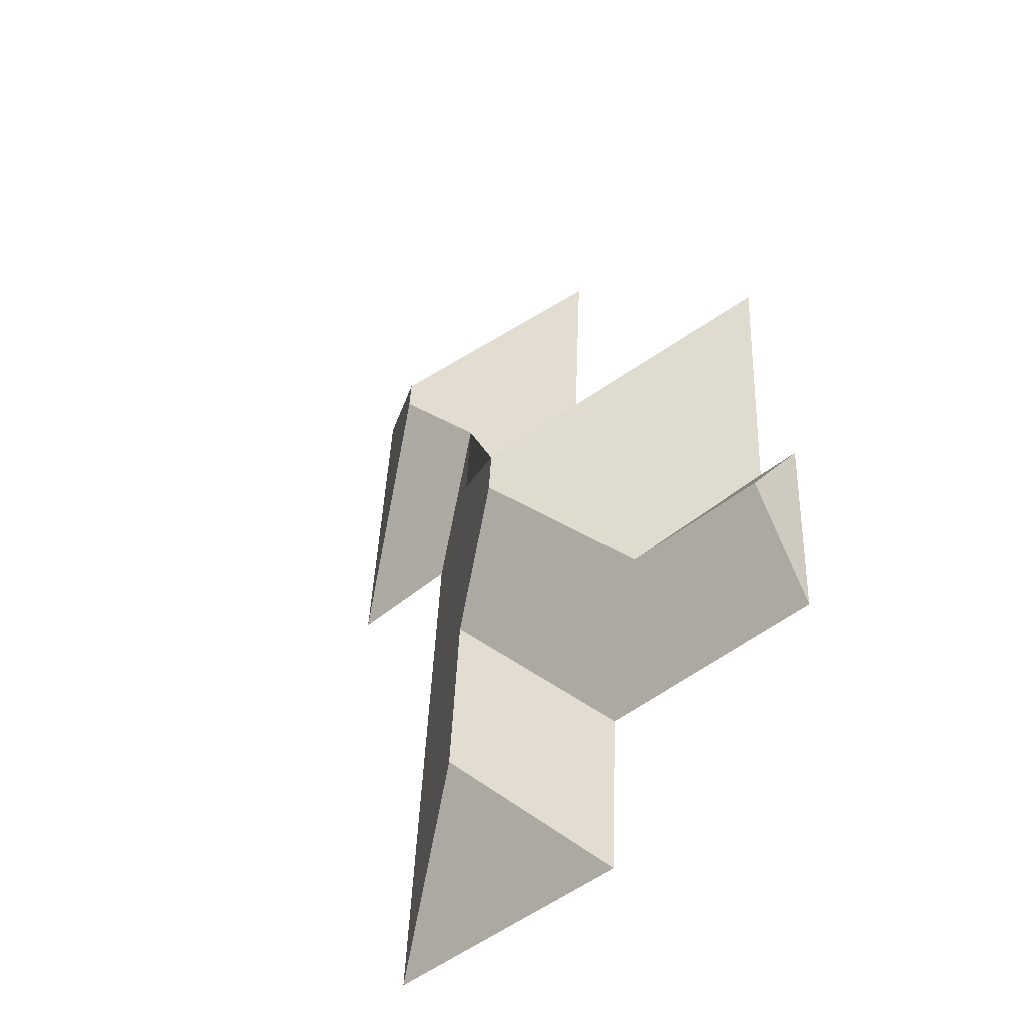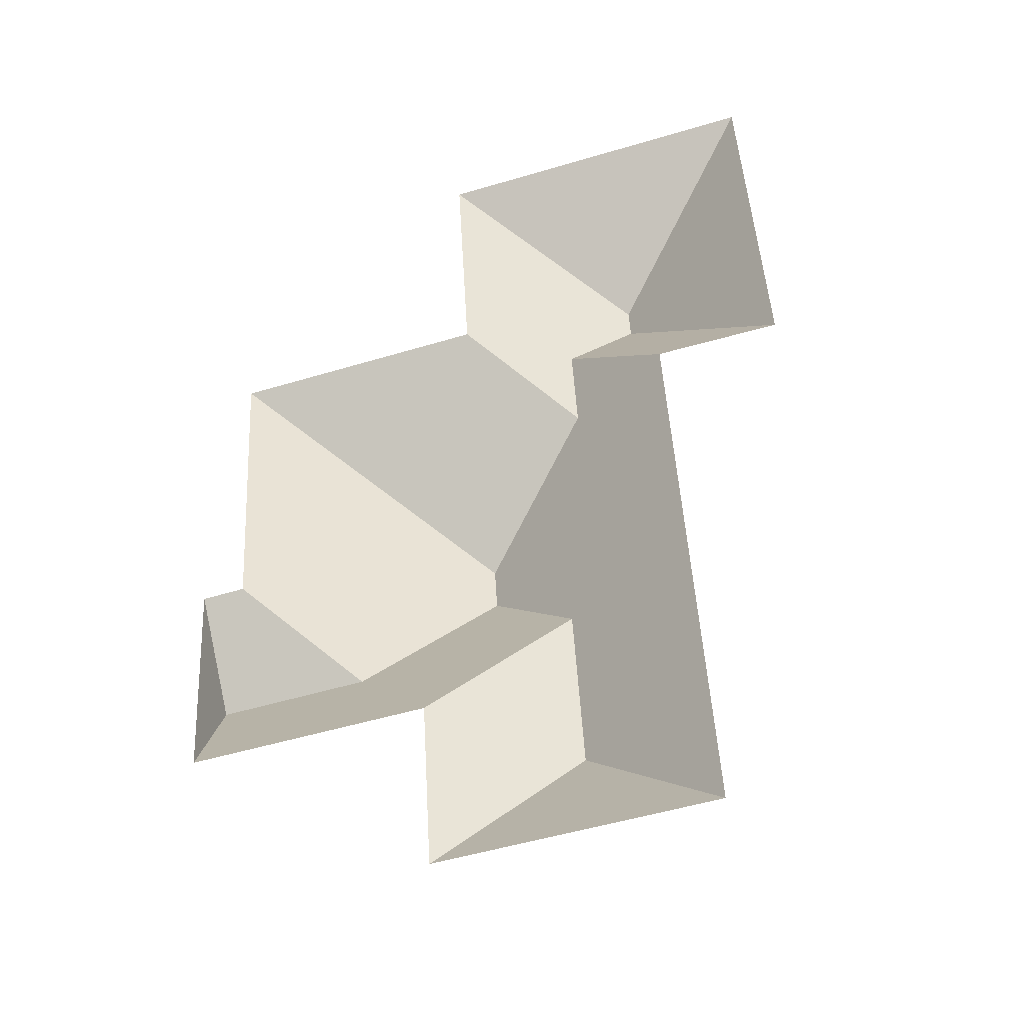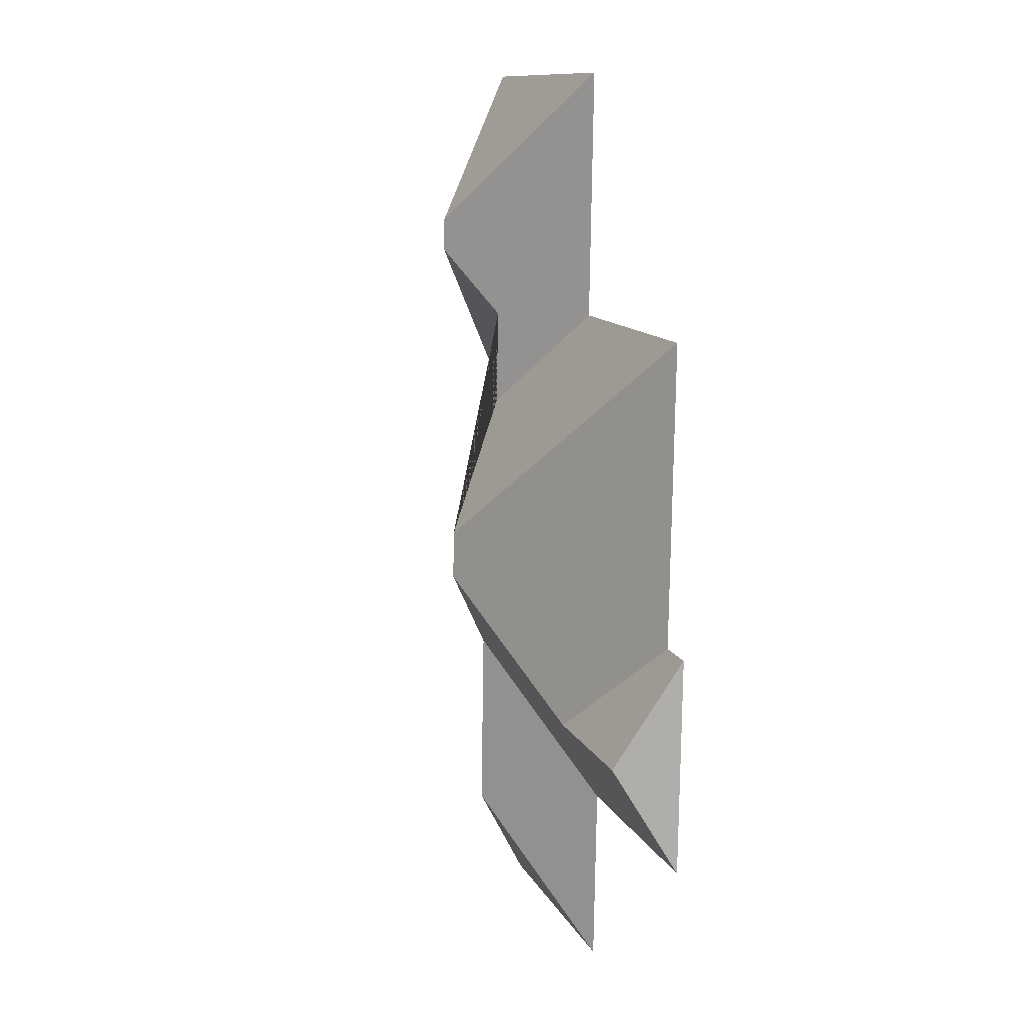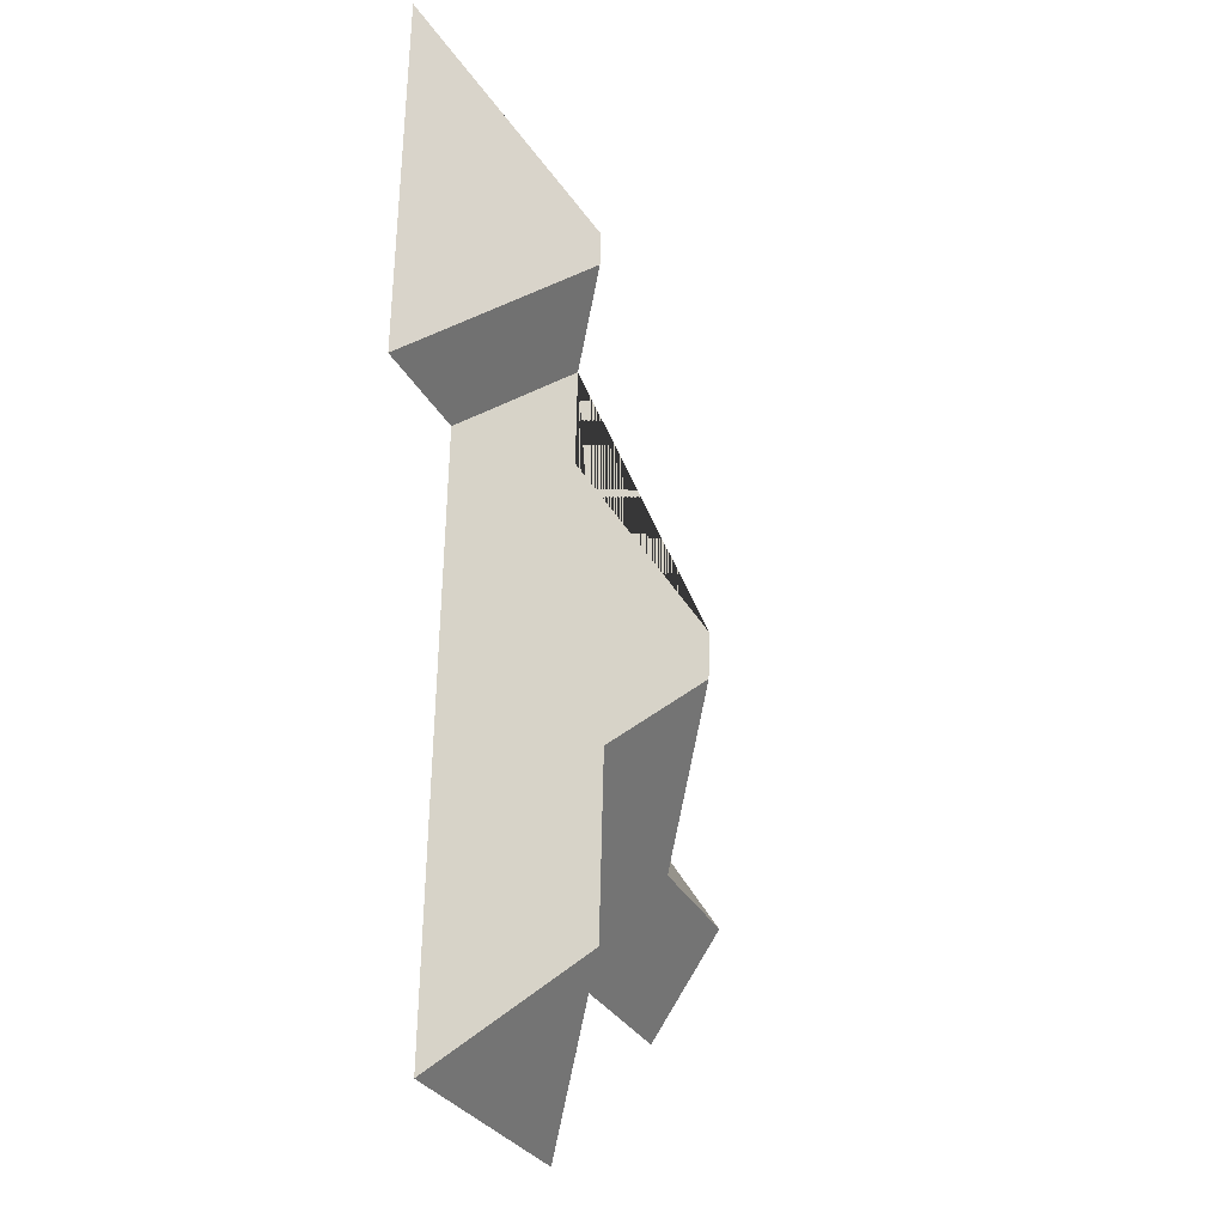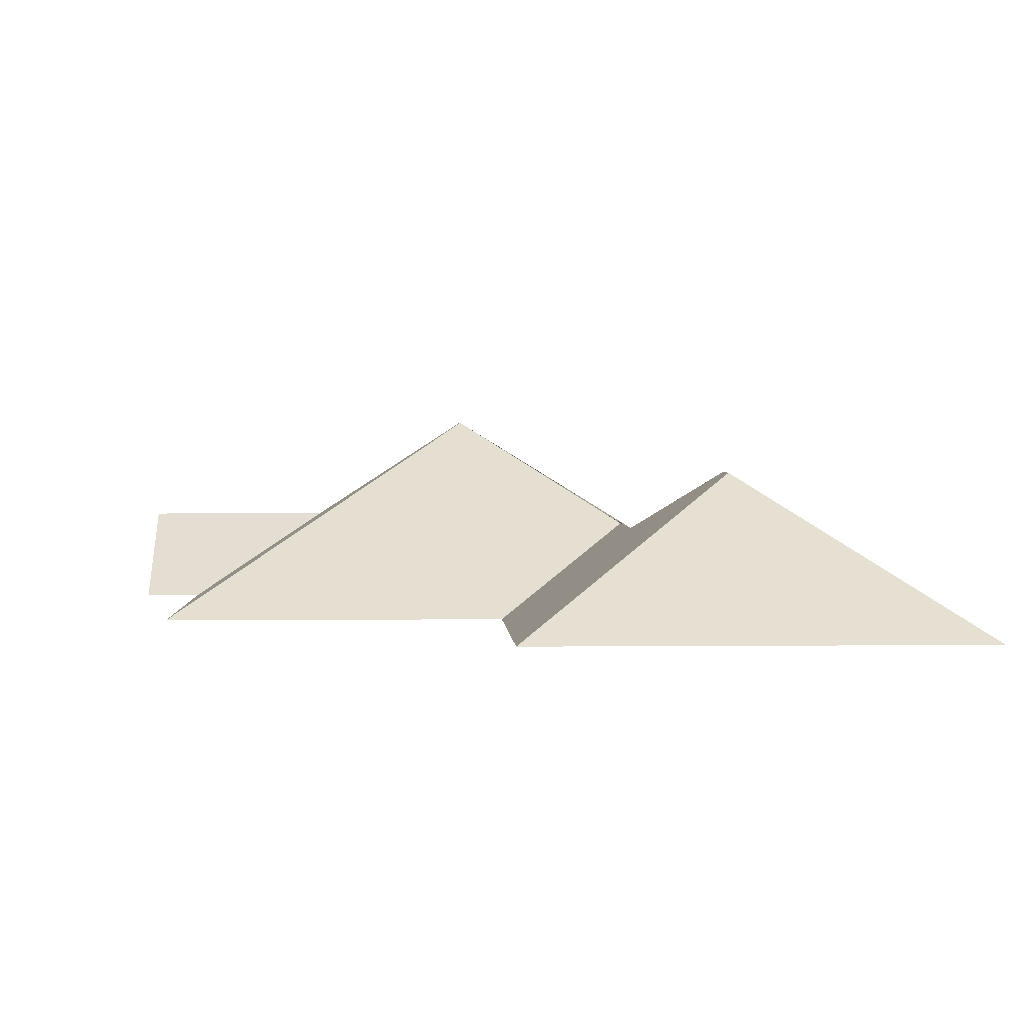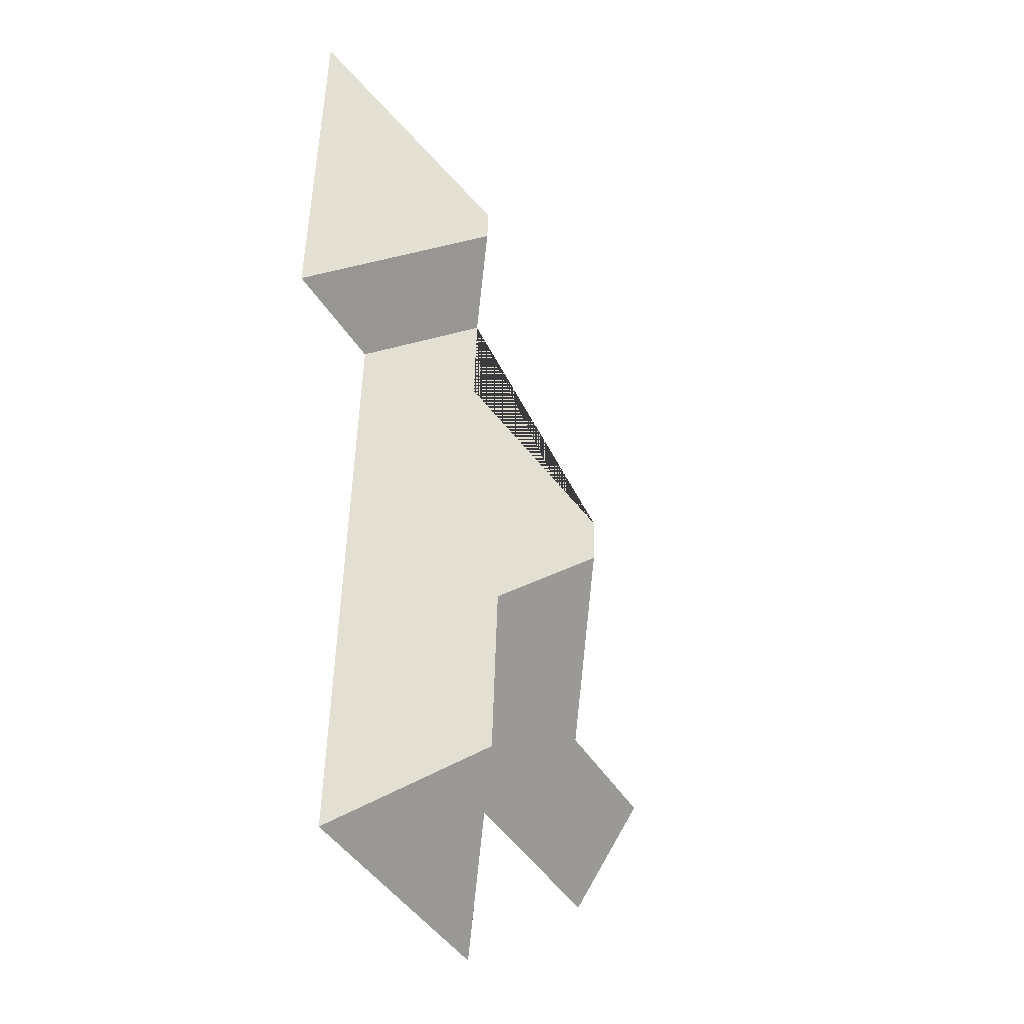
<metadata>
{"format":"obj","ext":"obj","renderer":"f3d","projection":"perspective","resolution":1024,"background":"white","views":[{"elev":-50.1,"azim":-136.0,"up":"+Z"},{"elev":-42.4,"azim":17.4,"up":"+Z"},{"elev":7.8,"azim":-106.6,"up":"+Z"},{"elev":-24.0,"azim":111.0,"up":"+Z"},{"elev":1.9,"azim":-5.6,"up":"+Y"},{"elev":-36.9,"azim":117.7,"up":"+Z"}]}
</metadata>
<code>
o CG10_500_038067_0029_roof
v 302.4 75 -190
v 293.2 75 -22.5
v 259.3 75 -455.5
v 244.9 75 -192.3
v 219.5 127.9 -114.9
v 218.6 127.9 -99.5
v 191.9 107.4 -146.4
v 194.3 107.4 -190.3
v 190.6 116.8 -393.8
v 185.9 116.9 -311.7
v 139.2 75 -30.94
v 145.5 75 -145.9
v 139.9 145 -270
v 138.7 145 -248.5
v 133.9 75 -462.4
v 129.1 75 -381.2
v 85.84 107 -333.1
v 34.63 75 -288.9
v 26.6 75 -153
v 20.15 75 -387.3
v 14.83 75 -290.2
v 17.41 106.7 -337.3
v 302.4 0 -190
v 293.2 0 -22.5
v 139.2 0 -30.94
v 145.5 0 -145.9
v 26.6 0 -153
v 34.63 0 -288.9
v 14.83 0 -290.2
v 20.15 0 -387.3
v 129.1 0 -381.2
v 133.9 0 -462.4
v 259.3 0 -455.5
v 244.9 0 -192.3
f 11 2 6
f 11 12 8 7 5 6
f 2 6 5 1
f 1 4 7 5
f 7 4 3 9 10 13 14 8
f 19 12 8 14
f 17 22 20 16 10 13
f 19 18 17 13 14
f 21 18 17 22
f 16 15 9 10
f 9 15 3
f 21 22 20

</code>
